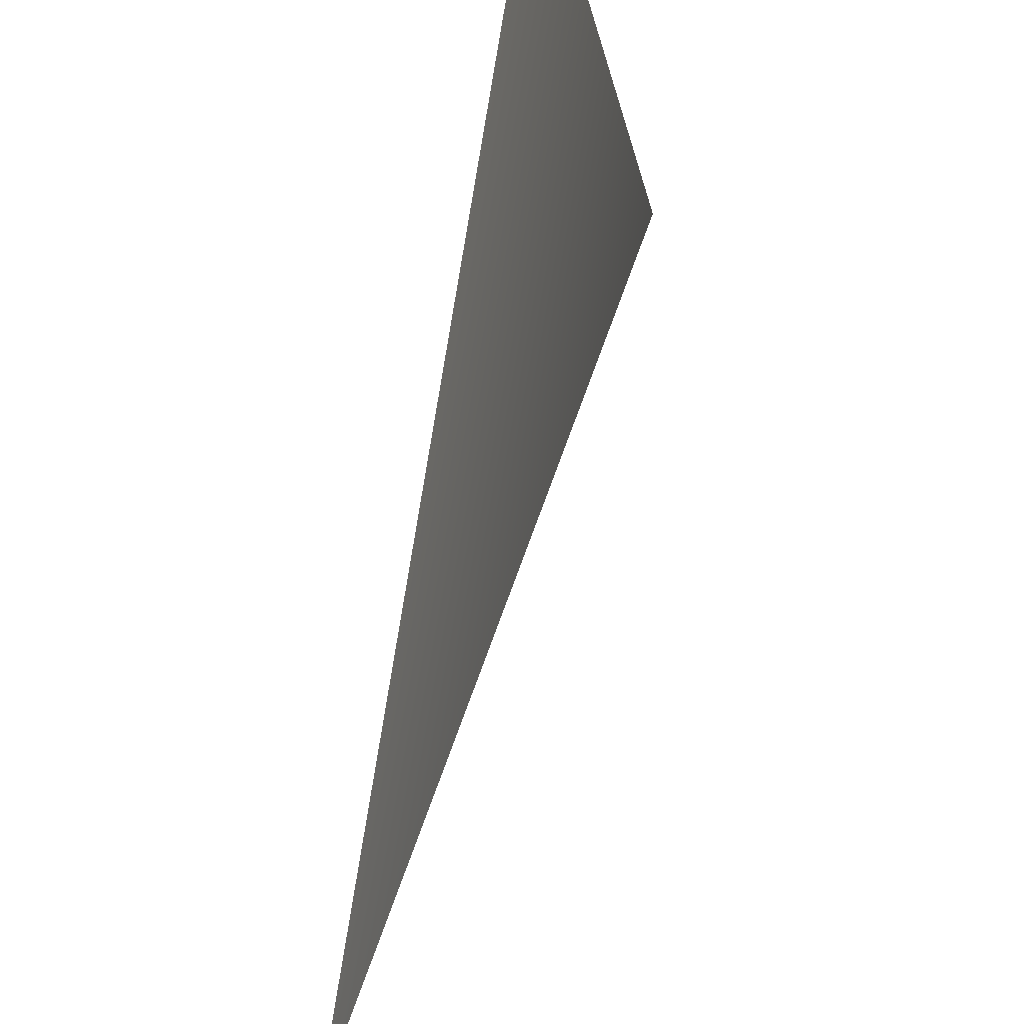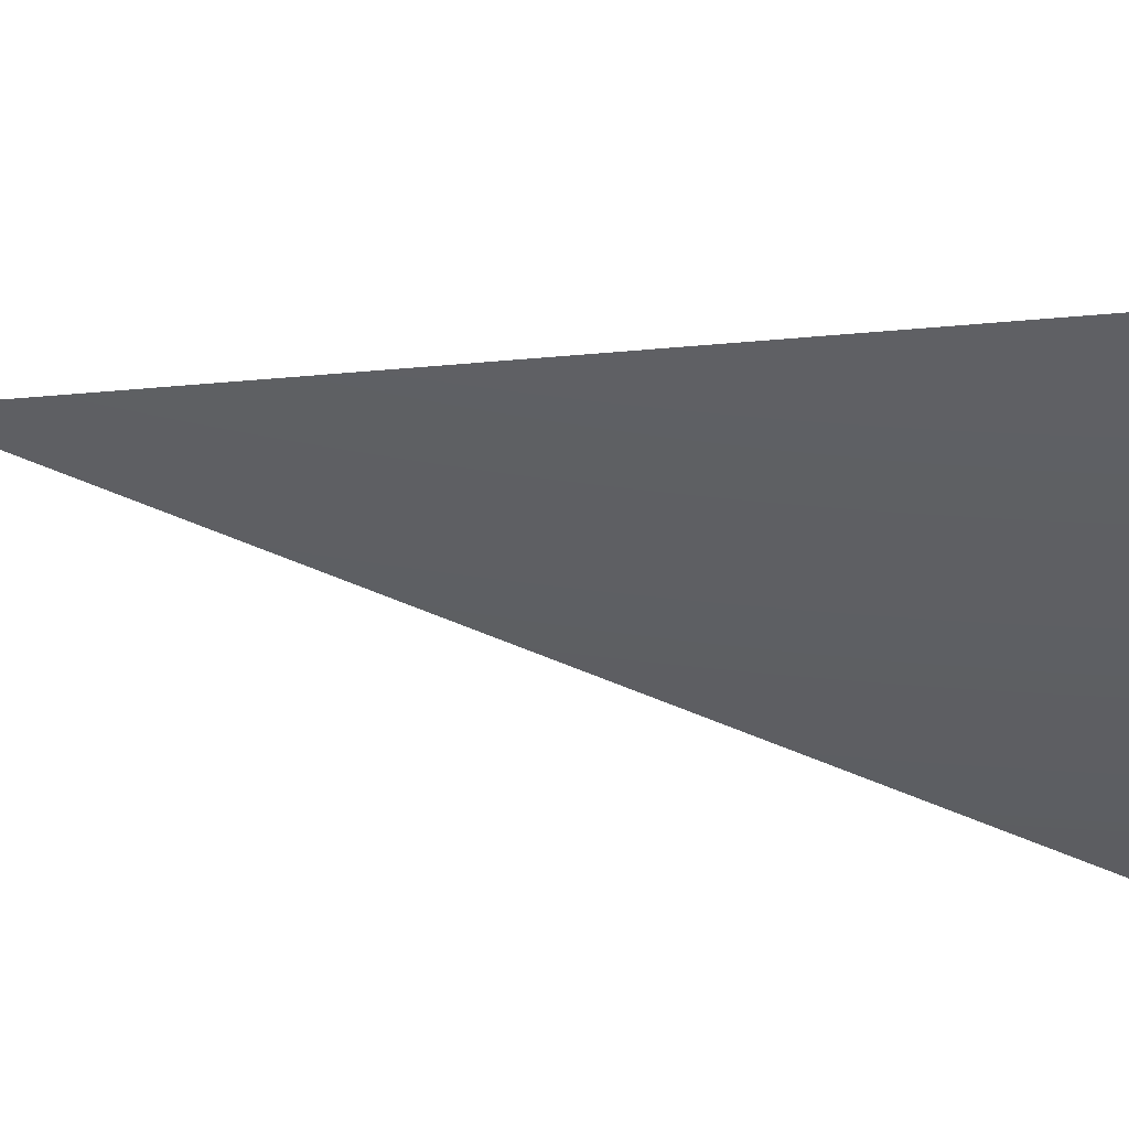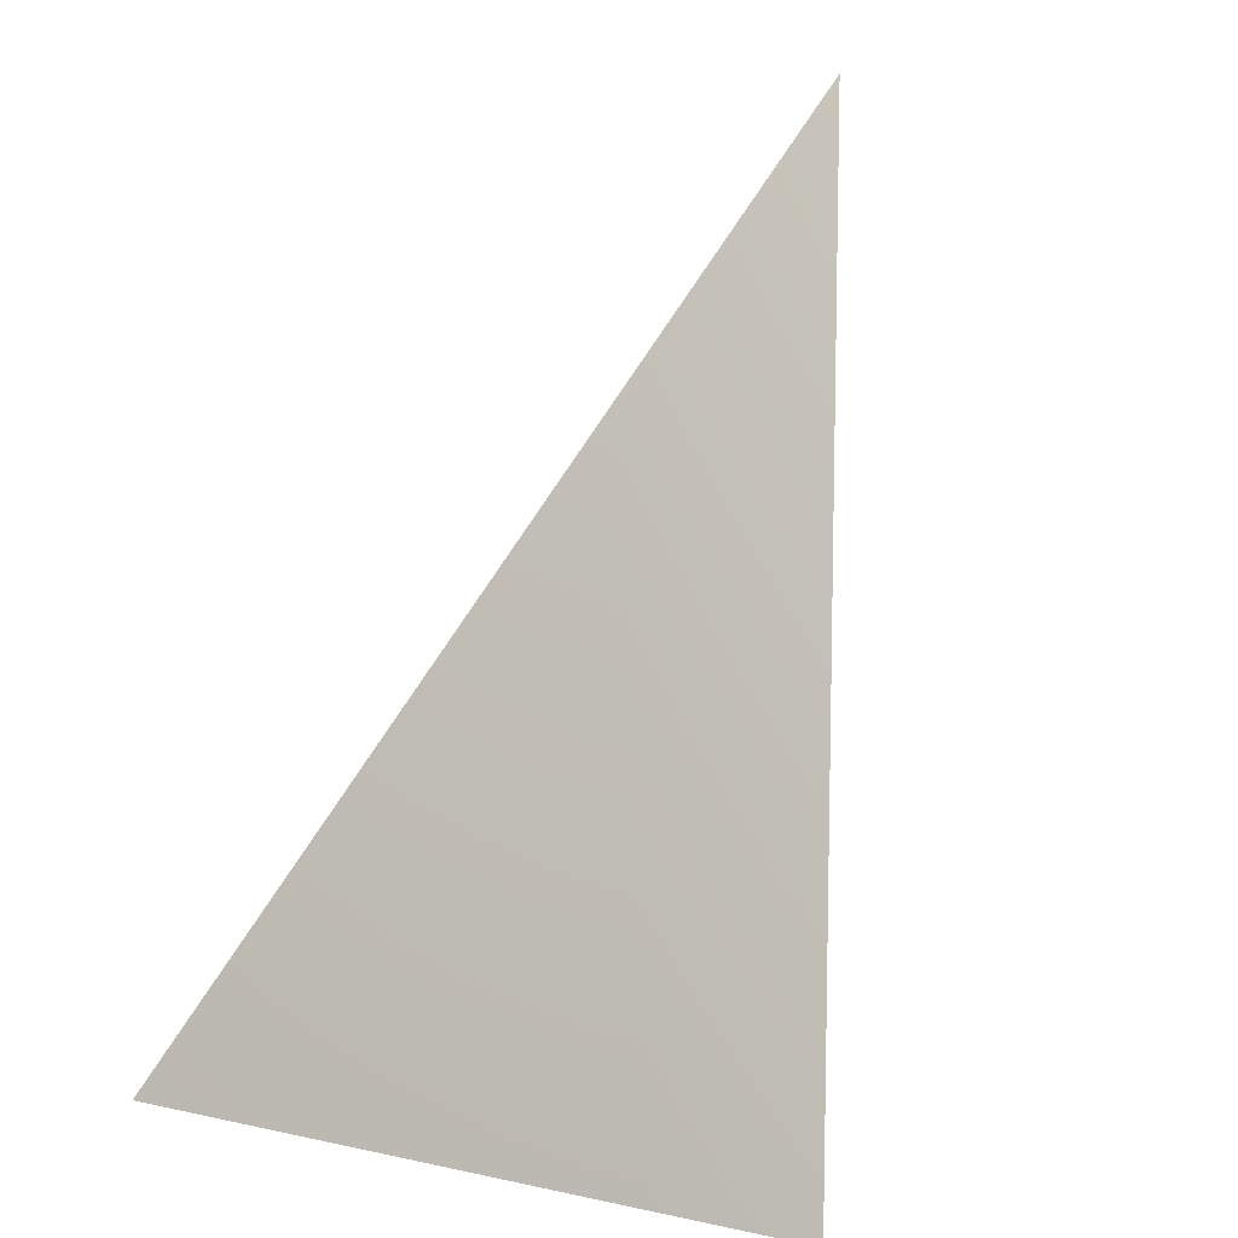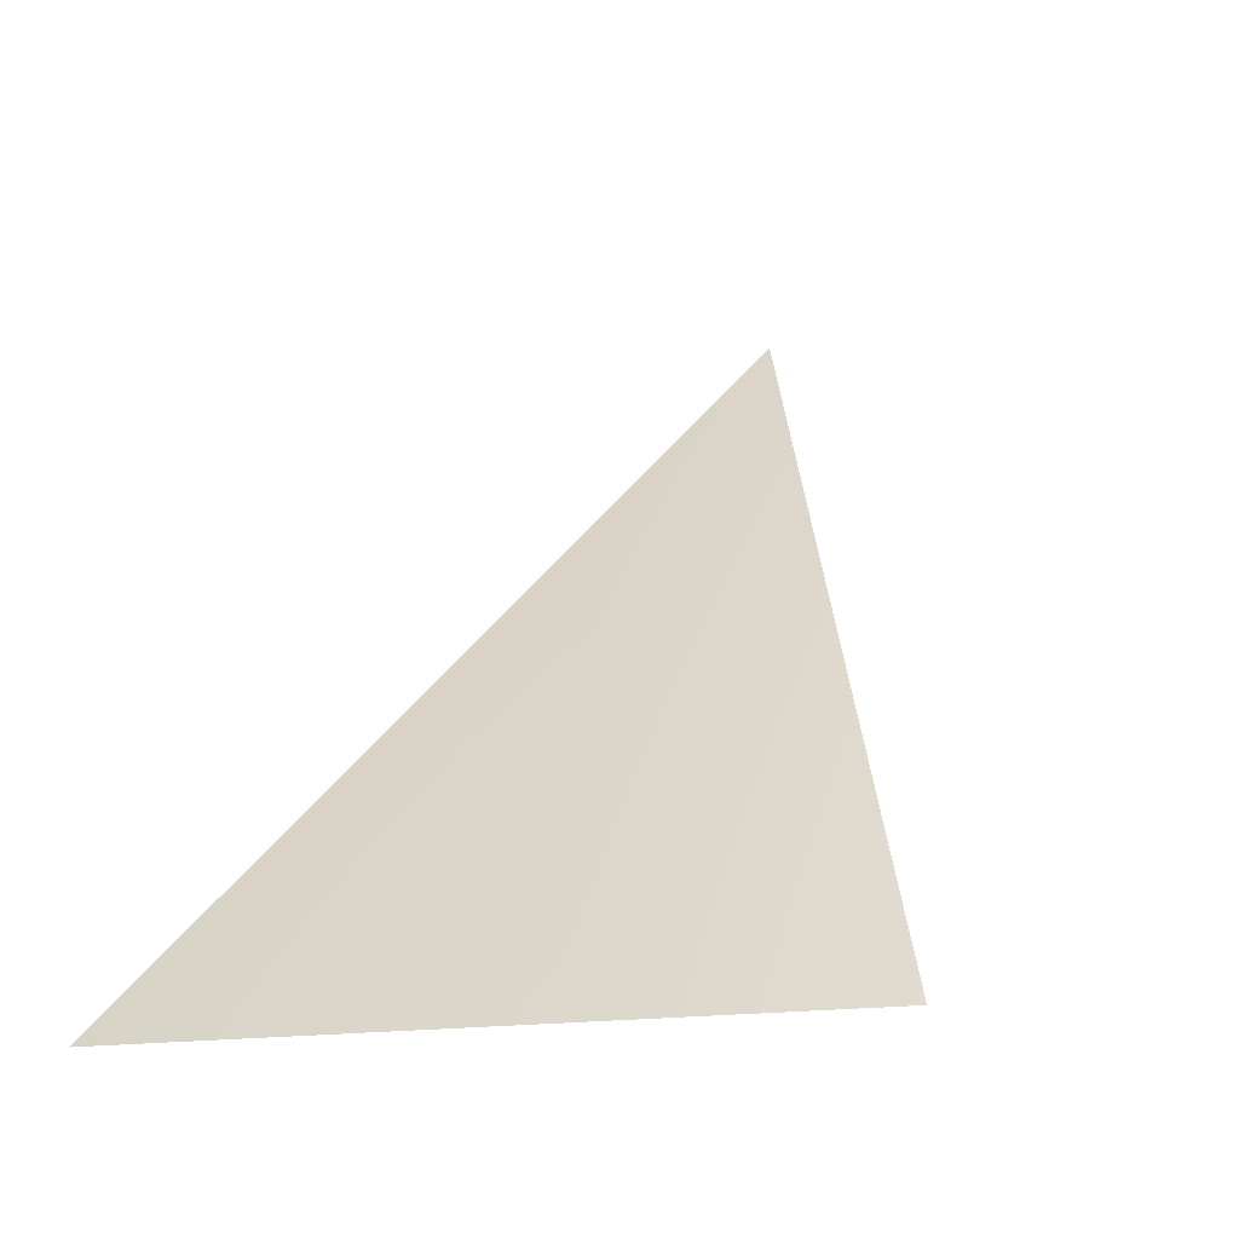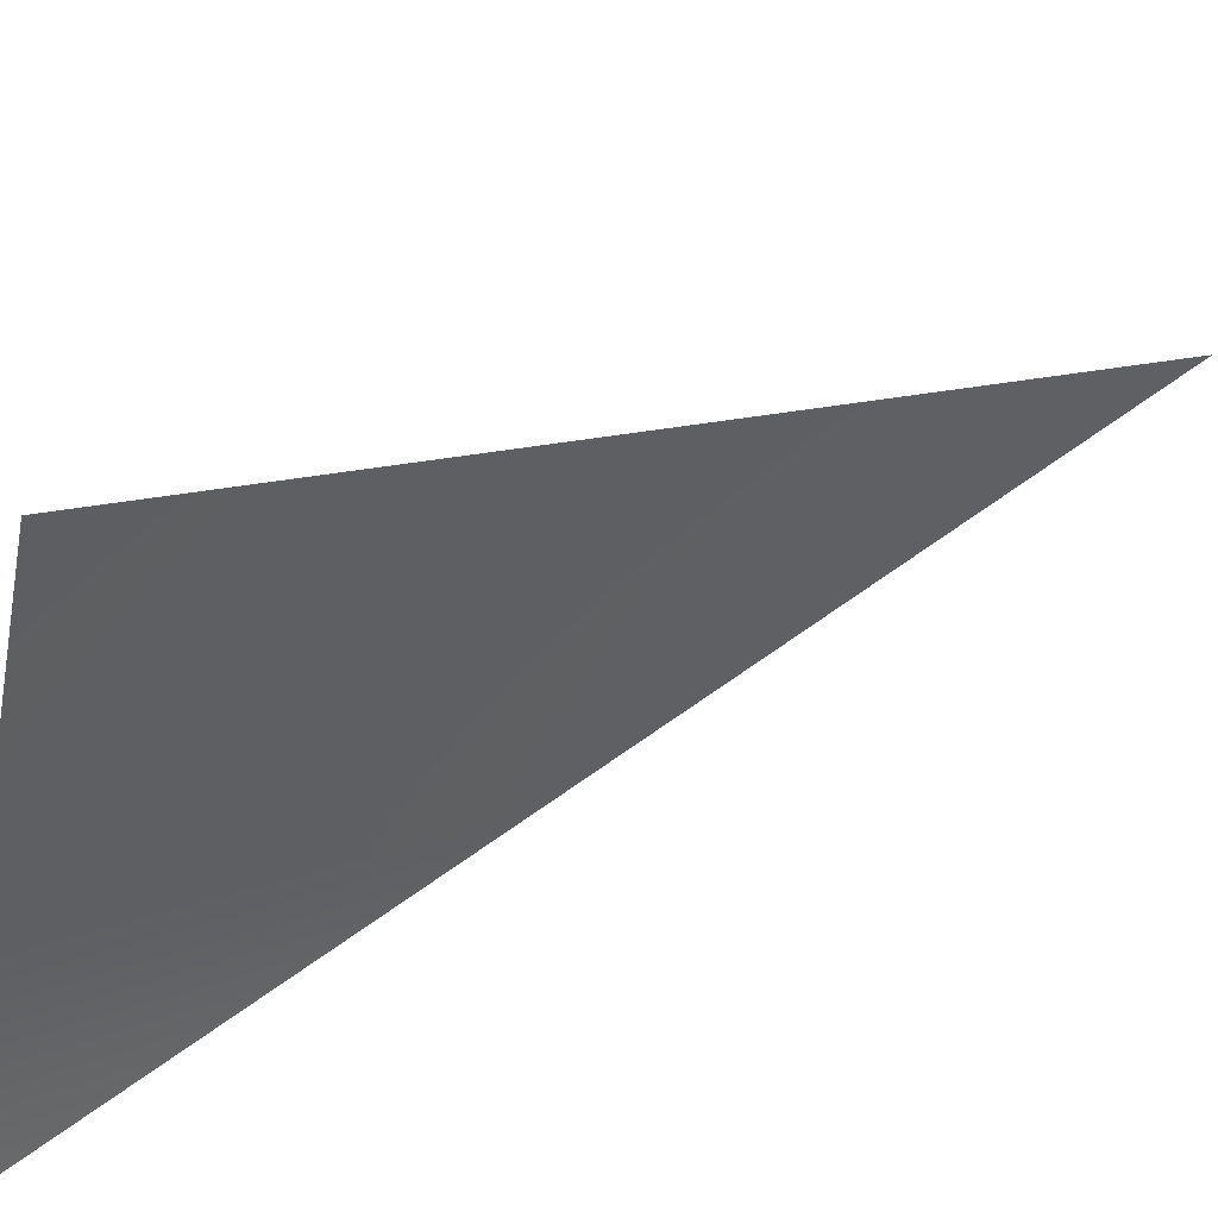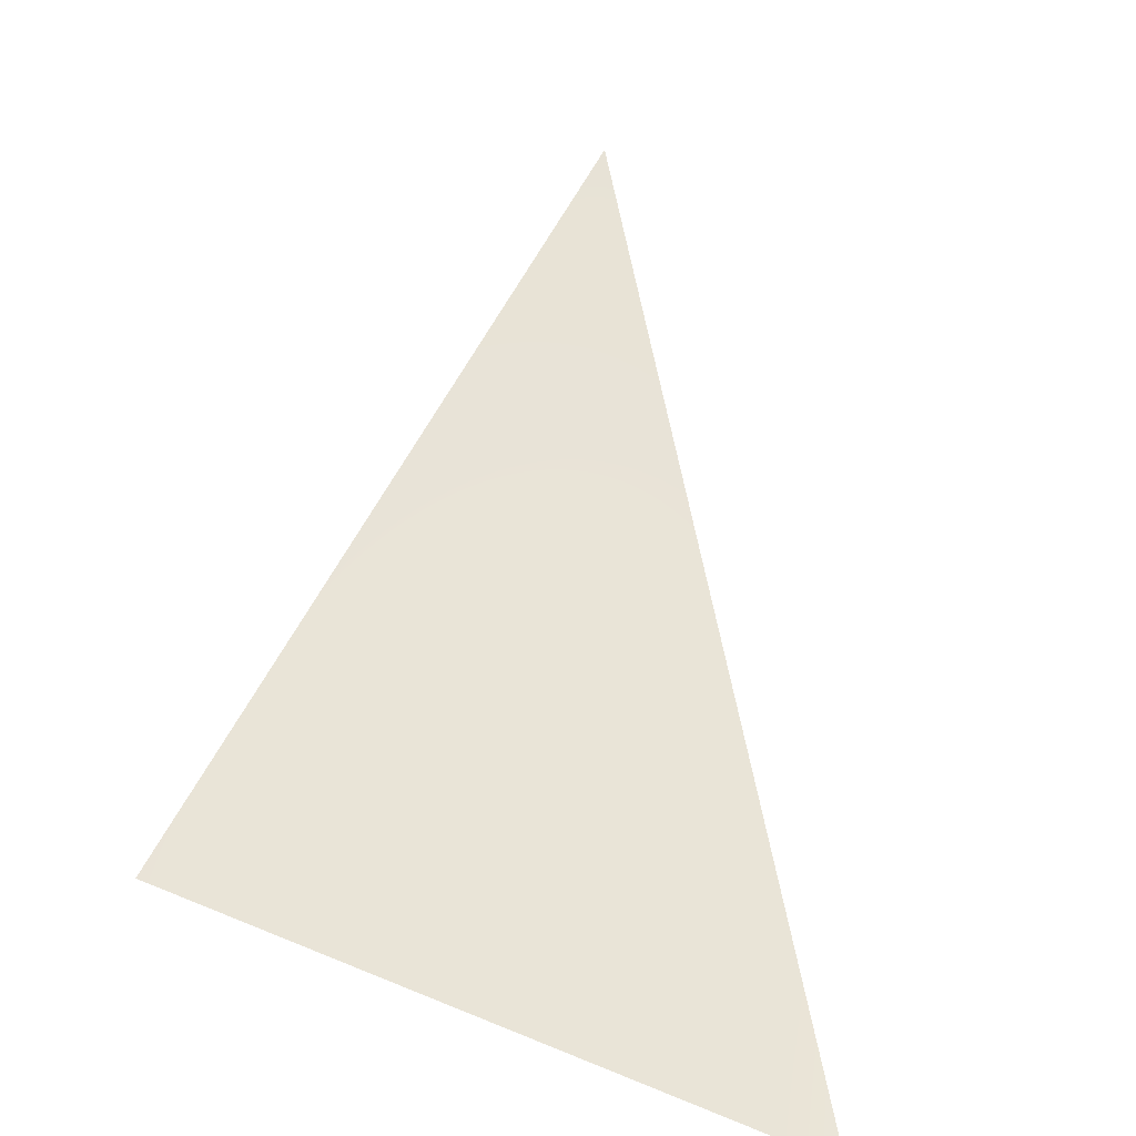
<metadata>
{"format":"obj","ext":"obj","renderer":"f3d","projection":"perspective","resolution":1024,"background":"white","views":[{"elev":61.8,"azim":-21.4,"up":"+Y"},{"elev":55.9,"azim":66.3,"up":"+Y"},{"elev":22.8,"azim":122.0,"up":"+Z"},{"elev":-23.2,"azim":112.6,"up":"+Z"},{"elev":37.6,"azim":-157.7,"up":"+Y"},{"elev":-69.9,"azim":-103.0,"up":"+Z"}]}
</metadata>
<code>
o Group2/mesh1/mesh1-geometry/material_0/component_3#mesh1-geometry
v 0.0635 -0.3902 0.8959
v 0.06243 -0.3852 0.8959
v 0.05834 -0.3874 0.9028
v 0.05834 -0.3874 0.9028
v 0.06243 -0.3852 0.8959
v 0.0635 -0.3902 0.8959
f 1 2 3
f 4 5 6

</code>
